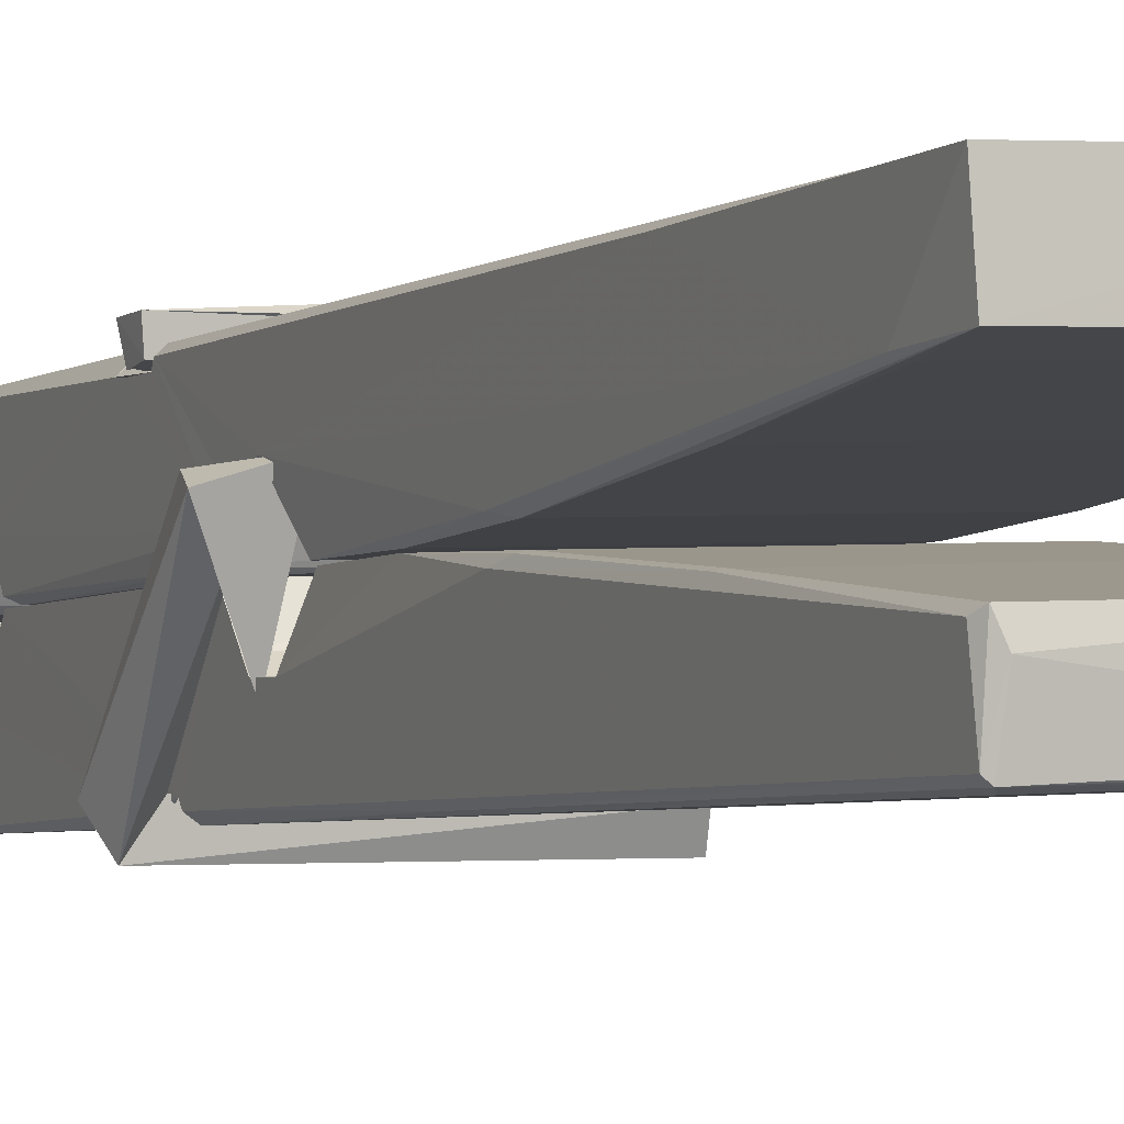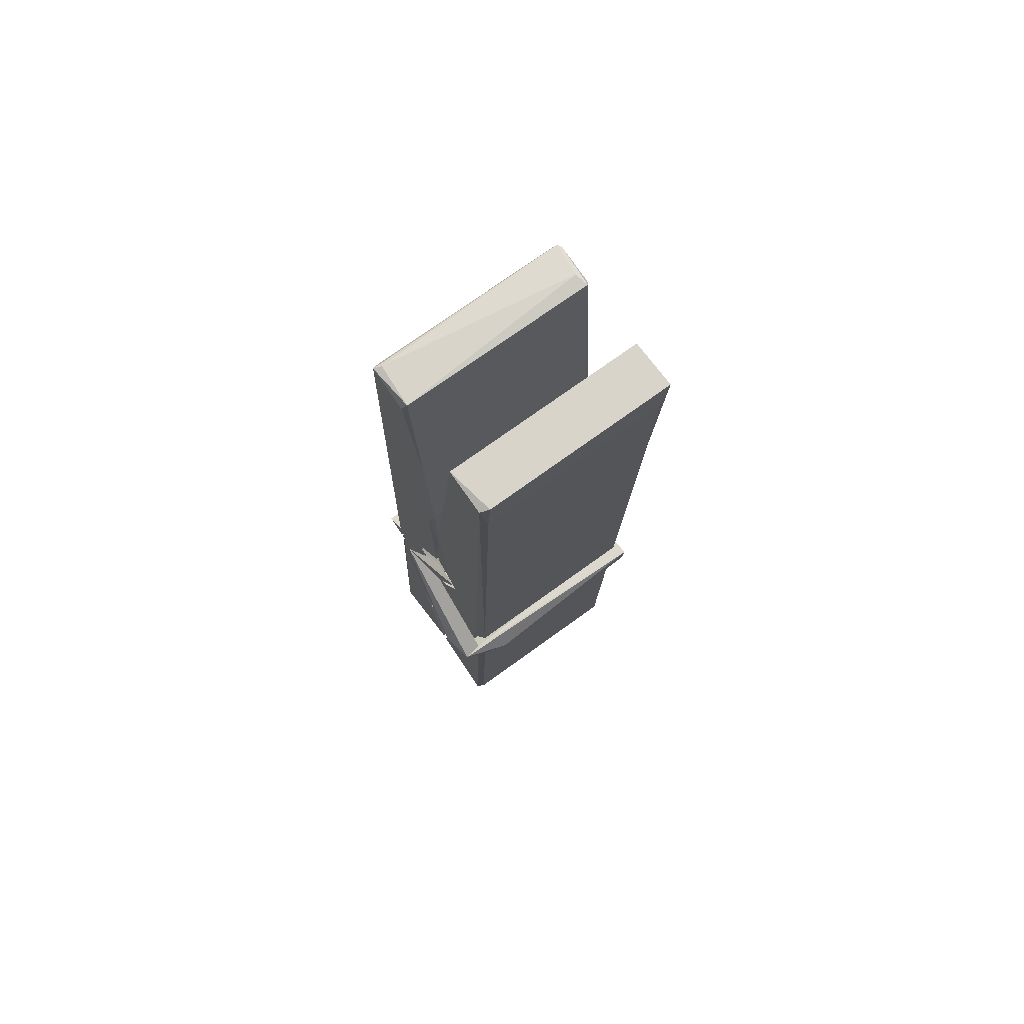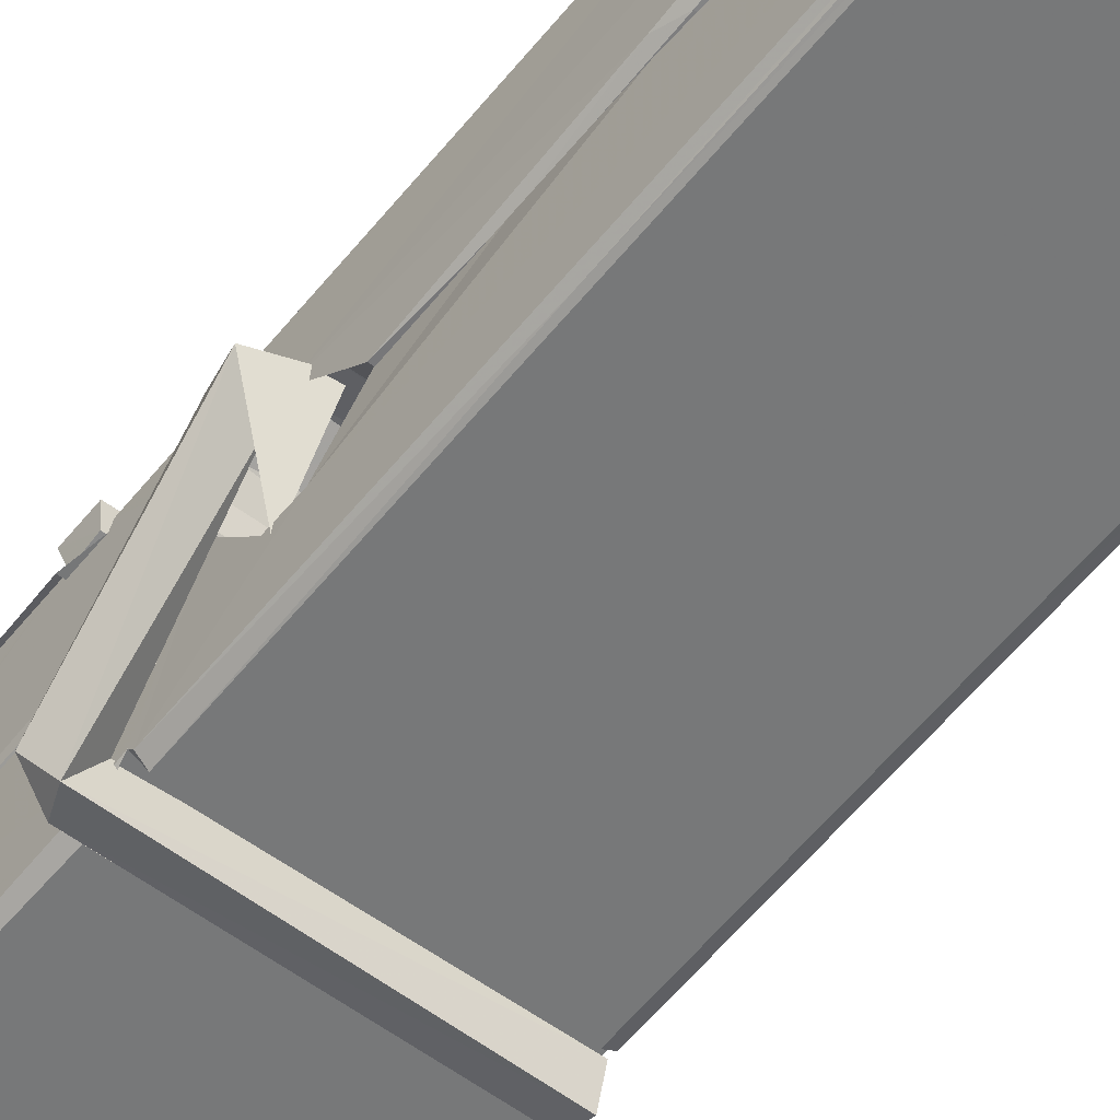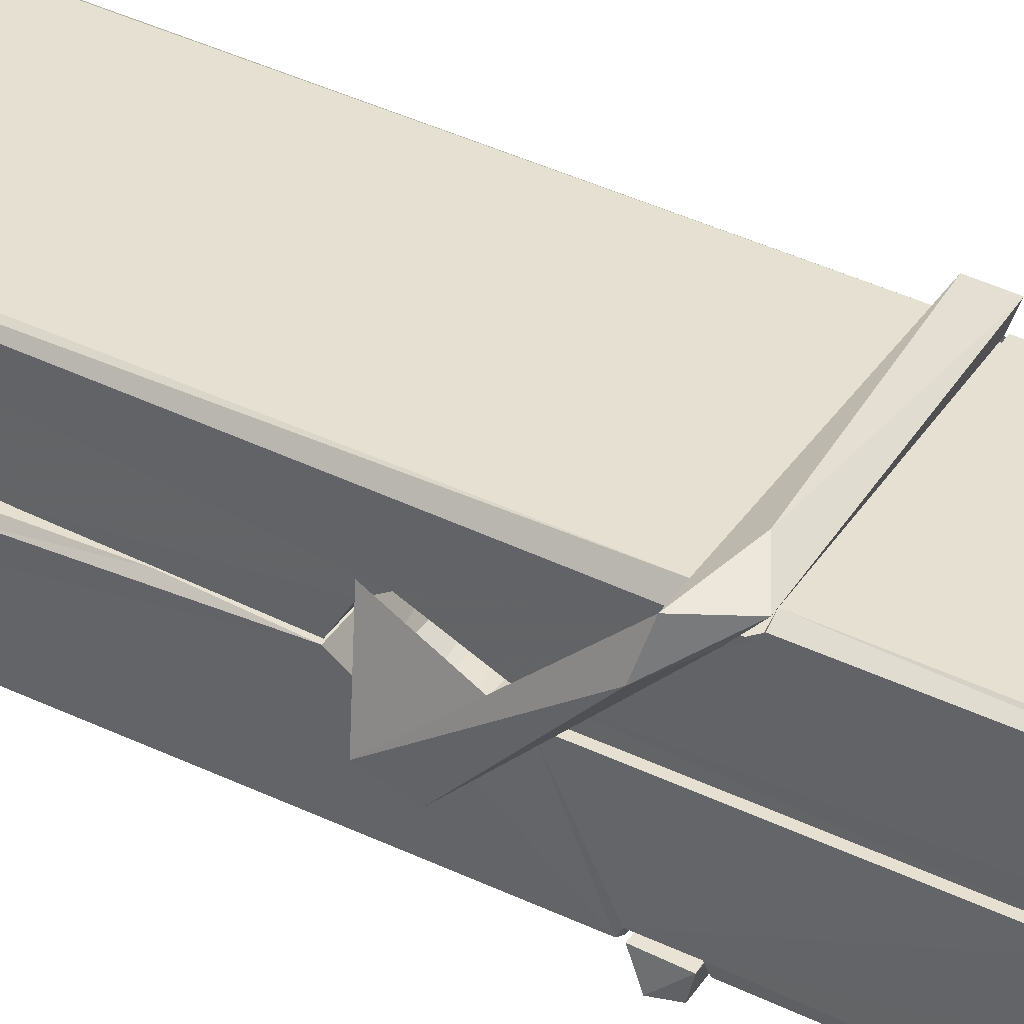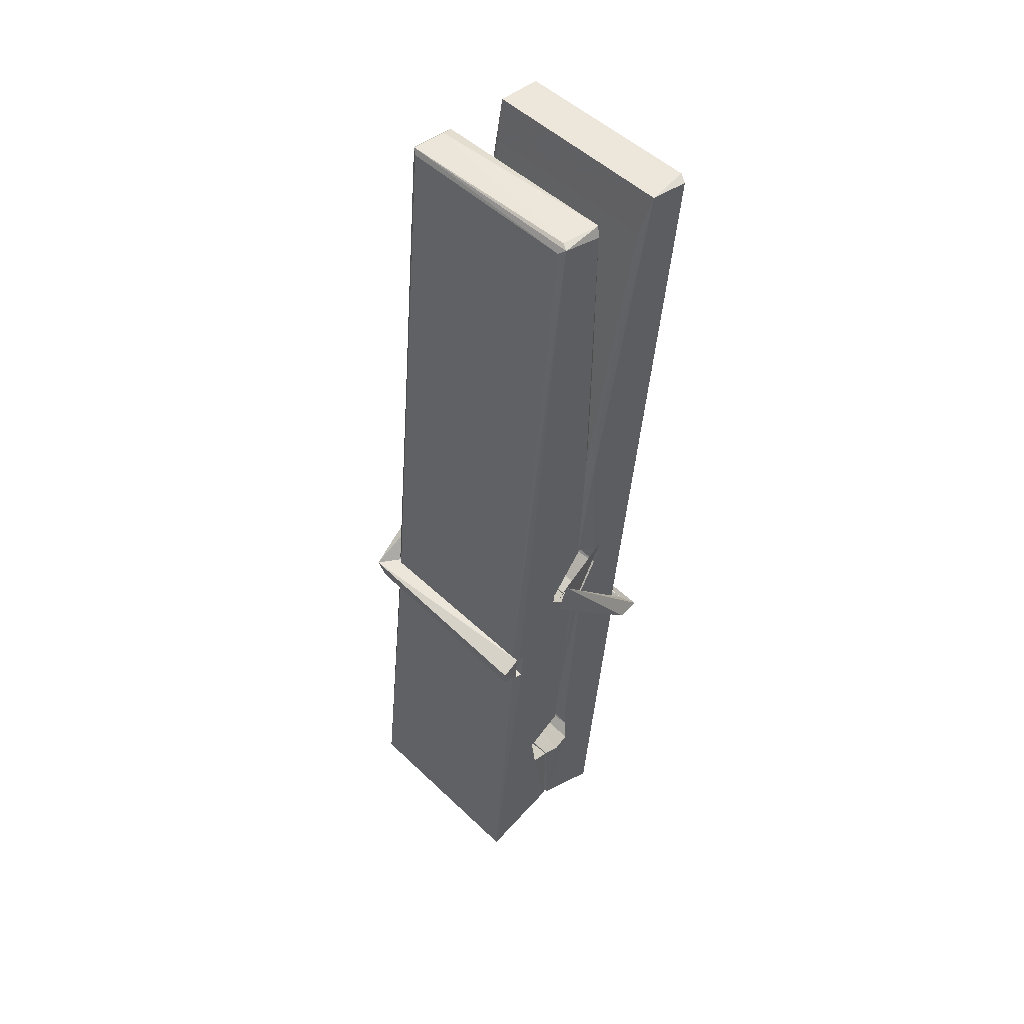
<metadata>
{"format":"obj","ext":"obj","renderer":"f3d","projection":"perspective","resolution":1024,"background":"white","views":[{"elev":1.1,"azim":157.7,"up":"+Z"},{"elev":71.5,"azim":-35.4,"up":"+Y"},{"elev":-54.2,"azim":142.5,"up":"+Z"},{"elev":36.0,"azim":-60.1,"up":"+Z"},{"elev":49.0,"azim":-133.9,"up":"+Y"}]}
</metadata>
<code>
v -0.5773 0.5792 -1.379
v -0.4138 0.6132 -1.438
v -0.5756 0.6115 -1.439
v -0.5717 0.615 -1.44
v -0.589 1.158 -1.395
v -0.5875 1.237 -1.383
v -0.5898 1.334 -1.365
v -0.5847 1.127 -1.401
v -0.432 1.335 -1.364
v -0.5909 1.33 -1.322
v -0.591 1.098 -1.402
v -0.5977 1.37 -1.359
v -0.4174 0.7477 -1.43
v -0.5843 0.8534 -1.36
v -0.5867 0.9309 -1.406
v -0.5805 0.6816 -1.426
v -0.5803 0.6886 -1.413
v -0.5815 0.7366 -1.417
v -0.4158 0.6952 -1.411
v -0.4214 0.7158 -1.404
v -0.5757 0.6984 -1.406
v -0.4225 0.9631 -1.387
v -0.4268 0.9812 -1.391
v -0.588 0.9816 -1.394
v -0.5873 0.9935 -1.413
v -0.4244 0.9987 -1.414
v -0.5794 0.8767 -1.354
v -0.4373 1.338 -1.366
v -0.4345 1.374 -1.36
v -0.4309 1.131 -1.402
v -0.4221 0.9414 -1.397
v -0.4228 0.9314 -1.417
v -0.4219 0.9352 -1.408
v -0.4225 0.7506 -1.432
v -0.4159 0.6156 -1.441
v -0.4191 0.619 -1.441
v -0.4161 0.8598 -1.365
v -0.5773 0.8534 -1.356
v -0.4368 1.335 -1.323
v -0.4349 1.241 -1.384
v -0.5866 0.9516 -1.386
v -0.5782 0.7453 -1.431
v -0.5711 0.7167 -1.403
v -0.4156 0.6831 -1.434
v -0.5828 1.052 -1.409
v -0.4286 1.056 -1.41
v -0.5876 0.97 -1.387
v -0.5974 1.364 -1.323
v -0.5904 1.367 -1.32
v -0.433 1.371 -1.321
v -0.4288 1.212 -1.335
v -0.4202 0.8822 -1.359
v -0.4195 0.6802 -1.437
v -0.4126 0.5838 -1.381
v -0.4168 0.5848 -1.376
v -0.572 0.5813 -1.375
v -0.5786 0.6087 -1.437
v -0.4266 1.117 -1.4
v -0.4168 0.7364 -1.412
v -0.5818 0.9256 -1.418
v -0.4271 0.9294 -1.419
v -0.4201 0.8798 -1.364
v -0.5865 0.925 -1.415
v -0.4195 0.8564 -1.362
v -0.4247 0.8574 -1.357
v -0.5753 0.6761 -1.436
v -0.5851 0.8755 -1.362
v -0.5844 0.8555 -1.364
v -0.4248 0.8807 -1.355
v -0.5947 1.374 -1.415
v -0.4168 0.6148 -1.443
v -0.5881 1.127 -1.408
v -0.5912 1.238 -1.411
v -0.4333 1.371 -1.419
v -0.4337 1.376 -1.452
v -0.4267 1.118 -1.414
v -0.429 1.131 -1.41
v -0.432 1.243 -1.413
v -0.5915 1.114 -1.413
v -0.5819 0.7452 -1.432
v -0.4173 0.7496 -1.433
v -0.4158 0.6907 -1.453
v -0.5818 0.7269 -1.463
v -0.5825 0.8682 -1.491
v -0.4177 0.7404 -1.454
v -0.584 0.9626 -1.447
v -0.4265 0.9877 -1.438
v -0.5812 0.986 -1.433
v -0.4232 0.975 -1.446
v -0.5884 0.9936 -1.415
v -0.5872 0.9453 -1.444
v -0.4225 0.9429 -1.44
v -0.4227 0.9547 -1.446
v -0.4263 0.9988 -1.416
v -0.5863 0.9257 -1.419
v -0.5927 1.37 -1.455
v -0.4326 1.131 -1.409
v -0.4165 0.7066 -1.464
v -0.4265 0.8722 -1.492
v -0.4294 1.083 -1.476
v -0.4393 1.374 -1.456
v -0.4395 1.379 -1.427
v -0.4361 1.376 -1.416
v -0.4356 1.243 -1.412
v -0.5879 0.9741 -1.444
v -0.417 0.7243 -1.465
v -0.5807 0.692 -1.458
v -0.5786 0.6114 -1.441
v -0.5864 1.052 -1.41
v -0.4277 1.056 -1.411
v -0.4274 0.9013 -1.49
v -0.5986 1.374 -1.452
v -0.5928 1.376 -1.45
v -0.4361 1.378 -1.454
v -0.4216 0.9021 -1.486
v -0.4209 0.8701 -1.487
v -0.4141 0.5968 -1.511
v -0.5725 0.5897 -1.502
v -0.5857 0.8694 -1.482
v -0.5981 1.366 -1.418
v -0.4166 0.5924 -1.508
v -0.5805 0.8973 -1.489
v -0.5864 0.8974 -1.485
v -0.4222 0.9303 -1.42
v -0.5864 0.8947 -1.481
v -0.5754 0.6769 -1.437
v -0.5785 0.5905 -1.51
v -0.4215 0.899 -1.482
v -0.4266 0.8735 -1.484
v -0.5849 0.8948 -1.487
v -0.4202 0.8931 -1.481
v -0.4125 0.8772 -1.498
v -0.5849 0.8719 -1.489
v -0.398 0.8811 -1.483
v -0.5844 0.875 -1.502
v -0.5861 0.888 -1.504
v -0.4175 0.8566 -1.348
v -0.419 0.8617 -1.363
v -0.419 0.9622 -1.404
v -0.6039 0.8761 -1.349
v -0.4243 0.9587 -1.454
v -0.4343 0.9762 -1.385
v -0.5803 0.9282 -1.431
v -0.5882 0.9818 -1.387
v -0.601 0.977 -1.442
v -0.6003 0.9529 -1.45
v -0.6095 0.8827 -1.373
v -0.5894 0.937 -1.412
v -0.5653 0.8624 -1.34
v -0.5893 0.8496 -1.35
v -0.5913 0.8626 -1.363
v -0.4192 0.8769 -1.36
v -0.5883 0.8735 -1.352
v -0.4182 0.877 -1.346
v -0.3998 0.9714 -1.395
v -0.4043 0.9516 -1.391
v -0.41 0.881 -1.475
v -0.4063 0.8921 -1.501
f 49 29 12
f 8 5 6
f 5 7 6
f 7 40 6
f 40 8 6
f 58 30 29
f 58 29 9
f 12 5 11
f 18 15 42
f 15 63 42
f 20 59 19
f 38 14 1
f 18 43 17
f 18 59 43
f 17 43 21
f 22 23 26
f 41 31 15
f 15 32 60
f 7 5 12
f 50 9 29
f 48 10 49
f 28 12 29
f 28 29 40
f 29 30 40
f 23 24 26
f 22 47 23
f 47 24 23
f 41 22 31
f 18 13 59
f 43 59 20
f 19 17 21
f 21 20 19
f 44 16 19
f 16 17 19
f 54 57 2
f 69 52 51
f 39 51 50
f 28 7 12
f 30 8 40
f 40 7 28
f 25 45 26
f 25 26 24
f 47 22 41
f 31 33 15
f 33 32 15
f 34 13 42
f 42 13 18
f 43 20 21
f 36 35 3
f 36 3 4
f 57 3 2
f 3 35 2
f 10 39 50
f 10 50 49
f 25 11 45
f 11 5 8
f 11 8 45
f 45 8 30
f 26 45 46
f 45 30 46
f 58 22 26
f 26 46 58
f 46 30 58
f 51 39 69
f 39 10 69
f 25 24 11
f 47 67 48
f 67 27 48
f 48 27 10
f 51 9 50
f 22 9 51
f 52 22 51
f 64 37 55
f 55 56 54
f 54 56 1
f 4 3 66
f 36 4 66
f 36 66 53
f 35 36 53
f 35 53 2
f 56 55 38
f 66 3 57
f 1 18 17
f 14 18 1
f 15 18 14
f 47 11 24
f 11 47 48
f 12 11 48
f 49 12 48
f 29 49 50
f 9 22 58
f 31 22 52
f 31 52 33
f 64 19 59
f 19 64 44
f 2 44 64
f 2 64 54
f 57 54 1
f 32 61 60
f 33 13 32
f 62 33 52
f 47 41 15
f 15 60 63
f 60 61 42
f 34 42 61
f 32 13 34
f 32 34 61
f 33 59 13
f 64 59 33
f 38 55 65
f 55 37 65
f 14 68 15
f 60 42 63
f 66 16 44
f 66 44 53
f 2 53 44
f 55 54 64
f 38 1 56
f 17 57 1
f 57 17 16
f 66 57 16
f 15 68 67
f 62 37 64
f 68 37 62
f 68 62 67
f 64 33 62
f 52 69 62
f 67 62 69
f 67 69 27
f 47 15 67
f 69 10 27
f 37 38 65
f 38 37 68
f 68 14 38
f 82 117 71
f 75 76 74
f 76 77 78
f 76 78 74
f 78 103 74
f 73 72 79
f 73 79 120
f 83 85 106
f 83 80 85
f 83 106 98
f 83 98 107
f 106 116 98
f 105 86 91
f 87 94 89
f 112 123 122
f 123 90 105
f 90 88 105
f 70 73 120
f 103 78 104
f 78 77 97
f 78 97 104
f 88 94 87
f 89 86 105
f 105 87 89
f 93 86 89
f 117 116 99
f 115 100 111
f 96 111 101
f 111 100 101
f 100 114 101
f 72 73 104
f 73 70 103
f 73 103 104
f 104 97 72
f 90 109 94
f 94 88 90
f 105 88 87
f 92 91 93
f 91 86 93
f 95 91 92
f 92 124 95
f 95 81 80
f 80 81 85
f 98 82 107
f 107 82 126
f 108 71 118
f 127 121 117
f 114 112 96
f 114 96 101
f 102 103 70
f 72 97 110
f 72 110 109
f 110 94 109
f 97 77 110
f 89 94 110
f 89 110 76
f 110 77 76
f 122 111 96
f 96 112 122
f 79 72 109
f 109 90 79
f 127 84 119
f 113 112 114
f 114 102 113
f 75 102 114
f 75 114 100
f 75 100 115
f 121 127 118
f 126 71 108
f 84 127 117
f 99 84 117
f 127 83 107
f 127 119 83
f 95 123 91
f 91 123 105
f 90 123 112
f 90 112 79
f 112 120 79
f 112 70 120
f 70 112 113
f 70 113 102
f 102 75 103
f 103 75 74
f 76 75 89
f 75 115 89
f 115 93 89
f 81 128 116
f 106 85 81
f 106 81 116
f 98 116 117
f 98 117 82
f 121 71 117
f 71 121 118
f 127 108 118
f 92 93 124
f 93 115 124
f 123 95 125
f 81 95 124
f 128 81 124
f 124 115 128
f 128 115 111
f 111 122 125
f 111 125 128
f 122 123 125
f 80 83 119
f 71 126 82
f 127 107 108
f 107 126 108
f 119 129 128
f 128 125 119
f 80 125 95
f 125 80 119
f 99 116 128
f 99 128 129
f 99 129 119
f 119 84 99
f 131 158 130
f 132 136 158
f 132 134 133
f 130 136 133
f 132 133 135
f 136 132 135
f 130 158 136
f 149 137 154
f 154 152 153
f 155 134 158
f 158 131 139
f 151 148 153
f 147 146 151
f 155 142 156
f 156 142 139
f 155 139 142
f 142 155 141
f 141 155 142
f 145 144 143
f 145 143 144
f 148 145 144
f 144 145 148
f 146 145 148
f 147 145 146
f 146 148 151
f 147 140 145
f 156 139 131
f 134 155 156
f 155 158 139
f 145 140 148
f 147 150 140
f 150 147 151
f 150 149 140
f 140 153 148
f 153 140 154
f 154 140 149
f 151 138 150
f 153 152 151
f 138 152 137
f 137 152 154
f 150 137 149
f 137 150 138
f 138 151 152
f 157 134 156
f 157 156 131
f 157 131 134
f 132 158 134
f 134 131 133
f 131 130 133
f 133 136 135
f 49 29 12
f 8 5 6
f 5 7 6
f 7 40 6
f 40 8 6
f 58 30 29
f 58 29 9
f 12 5 11
f 18 15 42
f 15 63 42
f 20 59 19
f 38 14 1
f 18 43 17
f 18 59 43
f 17 43 21
f 22 23 26
f 41 31 15
f 15 32 60
f 7 5 12
f 50 9 29
f 48 10 49
f 28 12 29
f 28 29 40
f 29 30 40
f 23 24 26
f 22 47 23
f 47 24 23
f 41 22 31
f 18 13 59
f 43 59 20
f 19 17 21
f 21 20 19
f 44 16 19
f 16 17 19
f 54 57 2
f 69 52 51
f 39 51 50
f 28 7 12
f 30 8 40
f 40 7 28
f 25 45 26
f 25 26 24
f 47 22 41
f 31 33 15
f 33 32 15
f 34 13 42
f 42 13 18
f 43 20 21
f 36 35 3
f 36 3 4
f 57 3 2
f 3 35 2
f 10 39 50
f 10 50 49
f 25 11 45
f 11 5 8
f 11 8 45
f 45 8 30
f 26 45 46
f 45 30 46
f 58 22 26
f 26 46 58
f 46 30 58
f 51 39 69
f 39 10 69
f 25 24 11
f 47 67 48
f 67 27 48
f 48 27 10
f 51 9 50
f 22 9 51
f 52 22 51
f 64 37 55
f 55 56 54
f 54 56 1
f 4 3 66
f 36 4 66
f 36 66 53
f 35 36 53
f 35 53 2
f 56 55 38
f 66 3 57
f 1 18 17
f 14 18 1
f 15 18 14
f 47 11 24
f 11 47 48
f 12 11 48
f 49 12 48
f 29 49 50
f 9 22 58
f 31 22 52
f 31 52 33
f 64 19 59
f 19 64 44
f 2 44 64
f 2 64 54
f 57 54 1
f 32 61 60
f 33 13 32
f 62 33 52
f 47 41 15
f 15 60 63
f 60 61 42
f 34 42 61
f 32 13 34
f 32 34 61
f 33 59 13
f 64 59 33
f 38 55 65
f 55 37 65
f 14 68 15
f 60 42 63
f 66 16 44
f 66 44 53
f 2 53 44
f 55 54 64
f 38 1 56
f 17 57 1
f 57 17 16
f 66 57 16
f 15 68 67
f 62 37 64
f 68 37 62
f 68 62 67
f 64 33 62
f 52 69 62
f 67 62 69
f 67 69 27
f 47 15 67
f 69 10 27
f 37 38 65
f 38 37 68
f 68 14 38
f 82 117 71
f 75 76 74
f 76 77 78
f 76 78 74
f 78 103 74
f 73 72 79
f 73 79 120
f 83 85 106
f 83 80 85
f 83 106 98
f 83 98 107
f 106 116 98
f 105 86 91
f 87 94 89
f 112 123 122
f 123 90 105
f 90 88 105
f 70 73 120
f 103 78 104
f 78 77 97
f 78 97 104
f 88 94 87
f 89 86 105
f 105 87 89
f 93 86 89
f 117 116 99
f 115 100 111
f 96 111 101
f 111 100 101
f 100 114 101
f 72 73 104
f 73 70 103
f 73 103 104
f 104 97 72
f 90 109 94
f 94 88 90
f 105 88 87
f 92 91 93
f 91 86 93
f 95 91 92
f 92 124 95
f 95 81 80
f 80 81 85
f 98 82 107
f 107 82 126
f 108 71 118
f 127 121 117
f 114 112 96
f 114 96 101
f 102 103 70
f 72 97 110
f 72 110 109
f 110 94 109
f 97 77 110
f 89 94 110
f 89 110 76
f 110 77 76
f 122 111 96
f 96 112 122
f 79 72 109
f 109 90 79
f 127 84 119
f 113 112 114
f 114 102 113
f 75 102 114
f 75 114 100
f 75 100 115
f 121 127 118
f 126 71 108
f 84 127 117
f 99 84 117
f 127 83 107
f 127 119 83
f 95 123 91
f 91 123 105
f 90 123 112
f 90 112 79
f 112 120 79
f 112 70 120
f 70 112 113
f 70 113 102
f 102 75 103
f 103 75 74
f 76 75 89
f 75 115 89
f 115 93 89
f 81 128 116
f 106 85 81
f 106 81 116
f 98 116 117
f 98 117 82
f 121 71 117
f 71 121 118
f 127 108 118
f 92 93 124
f 93 115 124
f 123 95 125
f 81 95 124
f 128 81 124
f 124 115 128
f 128 115 111
f 111 122 125
f 111 125 128
f 122 123 125
f 80 83 119
f 71 126 82
f 127 107 108
f 107 126 108
f 119 129 128
f 128 125 119
f 80 125 95
f 125 80 119
f 99 116 128
f 99 128 129
f 99 129 119
f 119 84 99
f 131 158 130
f 132 136 158
f 132 134 133
f 130 136 133
f 132 133 135
f 136 132 135
f 130 158 136
f 149 137 154
f 154 152 153
f 155 134 158
f 158 131 139
f 151 148 153
f 147 146 151
f 155 142 156
f 156 142 139
f 155 139 142
f 142 155 141
f 141 155 142
f 145 144 143
f 145 143 144
f 148 145 144
f 144 145 148
f 146 145 148
f 147 145 146
f 146 148 151
f 147 140 145
f 156 139 131
f 134 155 156
f 155 158 139
f 145 140 148
f 147 150 140
f 150 147 151
f 150 149 140
f 140 153 148
f 153 140 154
f 154 140 149
f 151 138 150
f 153 152 151
f 138 152 137
f 137 152 154
f 150 137 149
f 137 150 138
f 138 151 152
f 157 134 156
f 157 156 131
f 157 131 134
f 132 158 134
f 134 131 133
f 131 130 133
f 133 136 135

</code>
